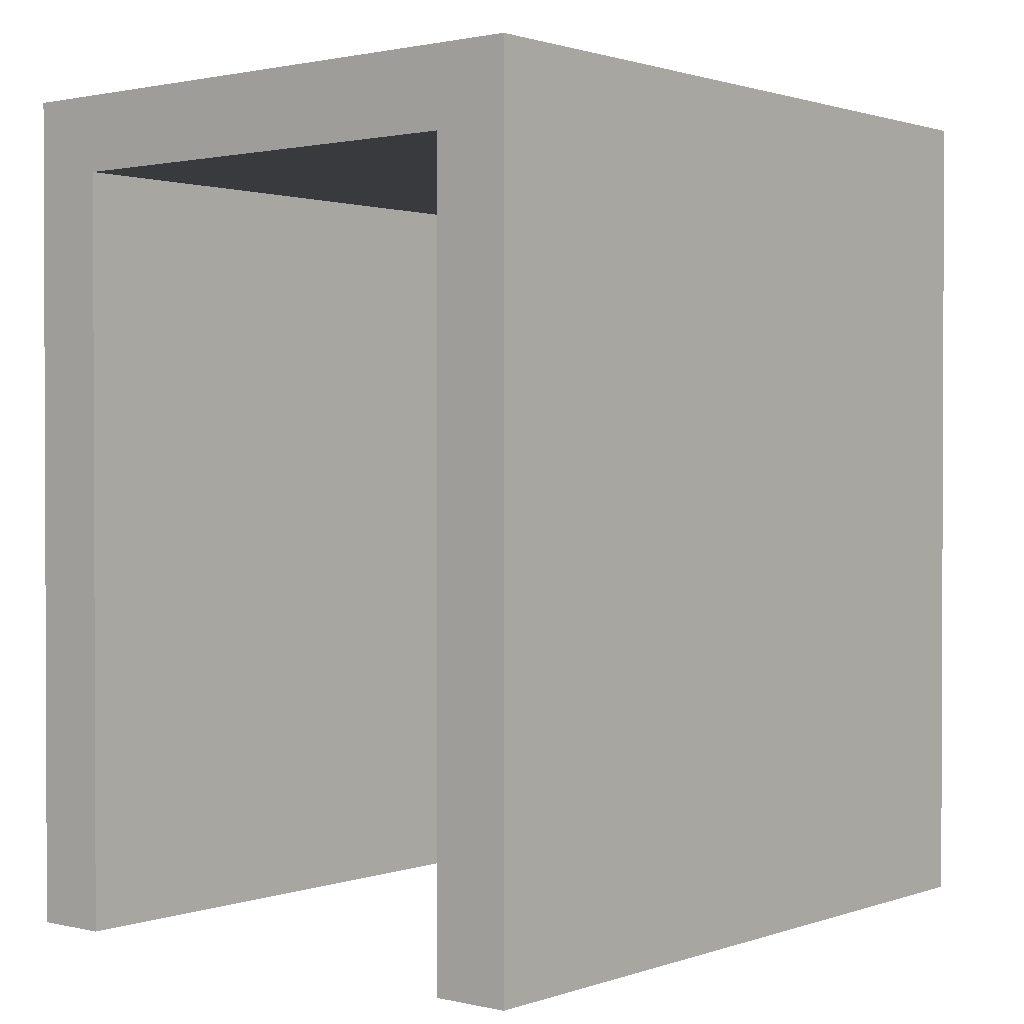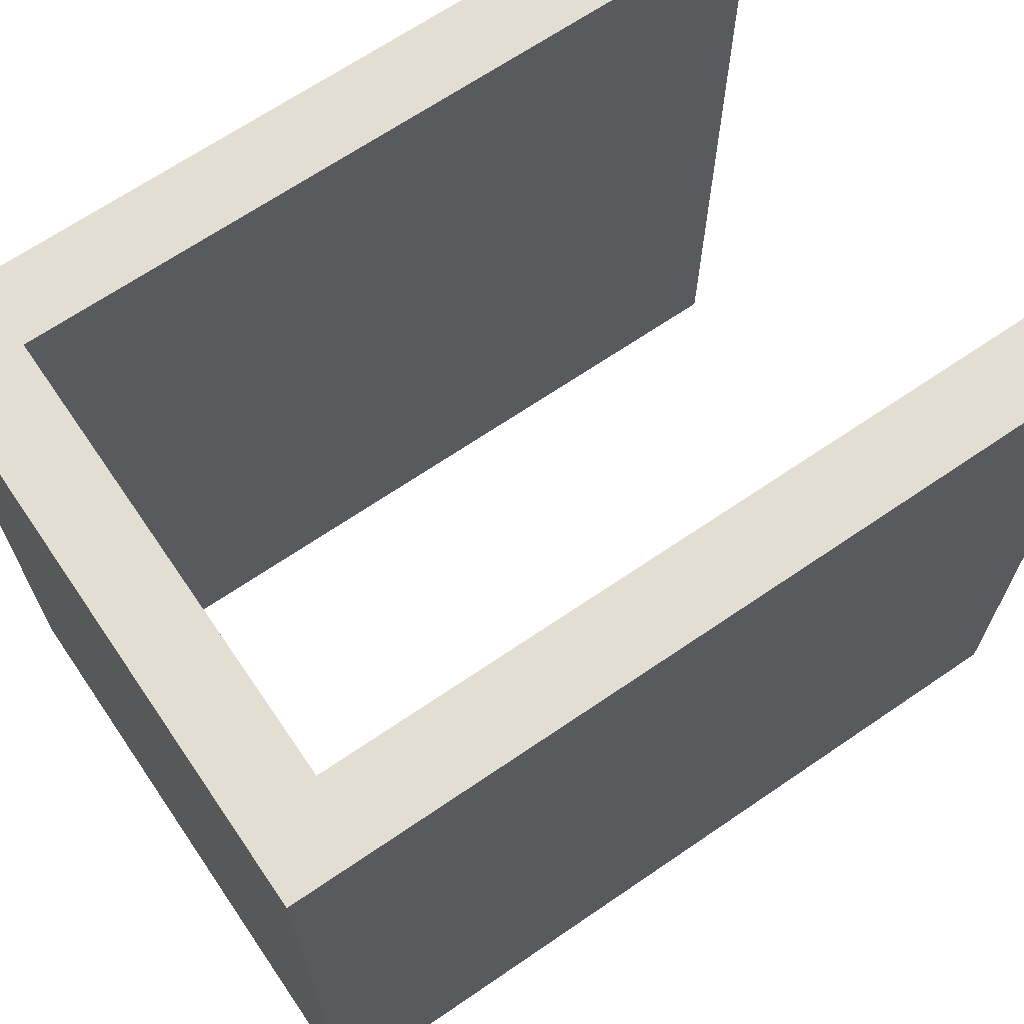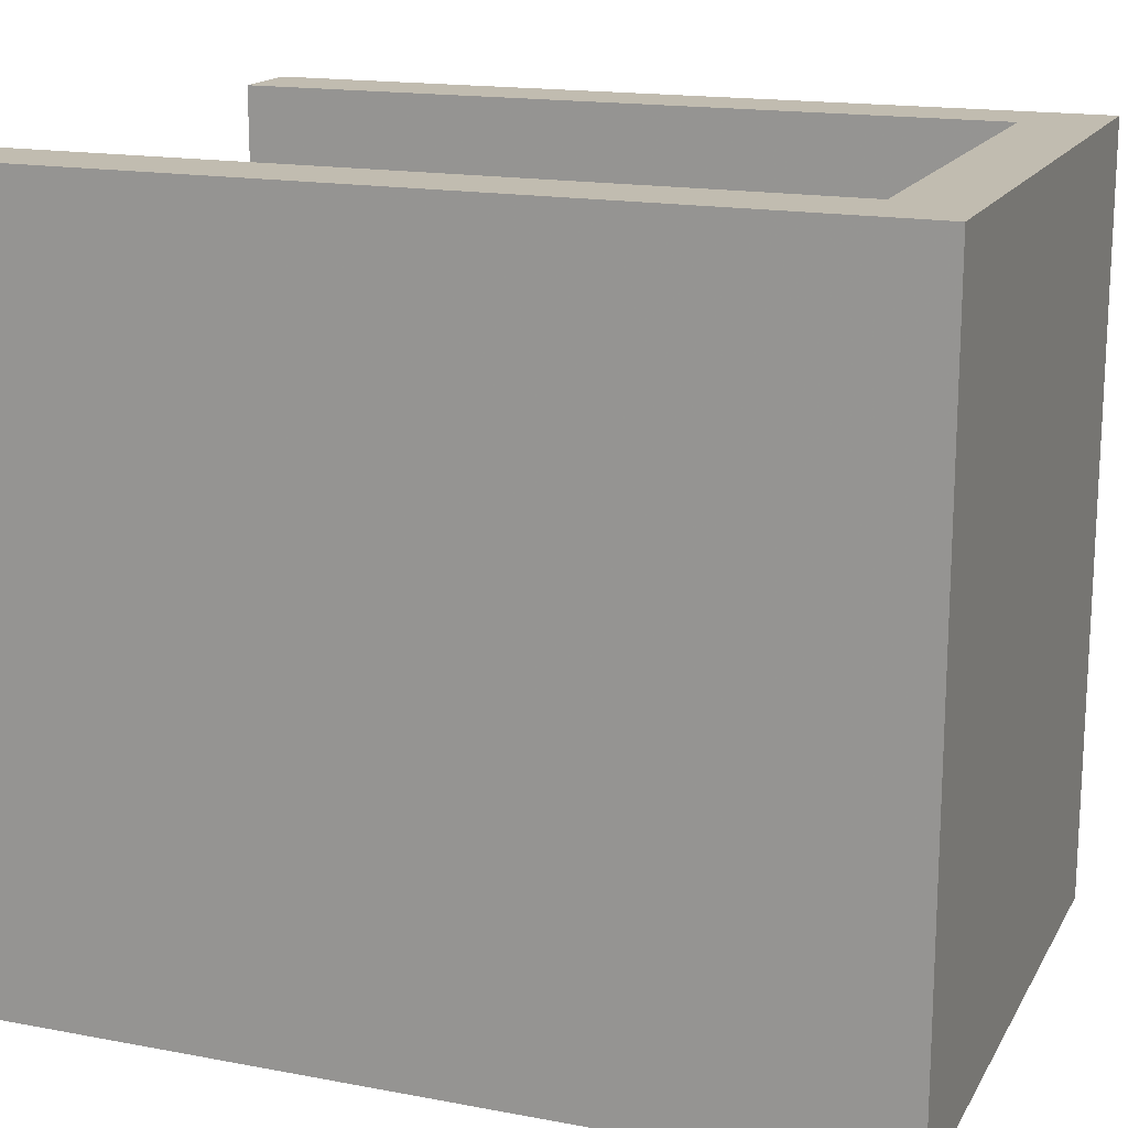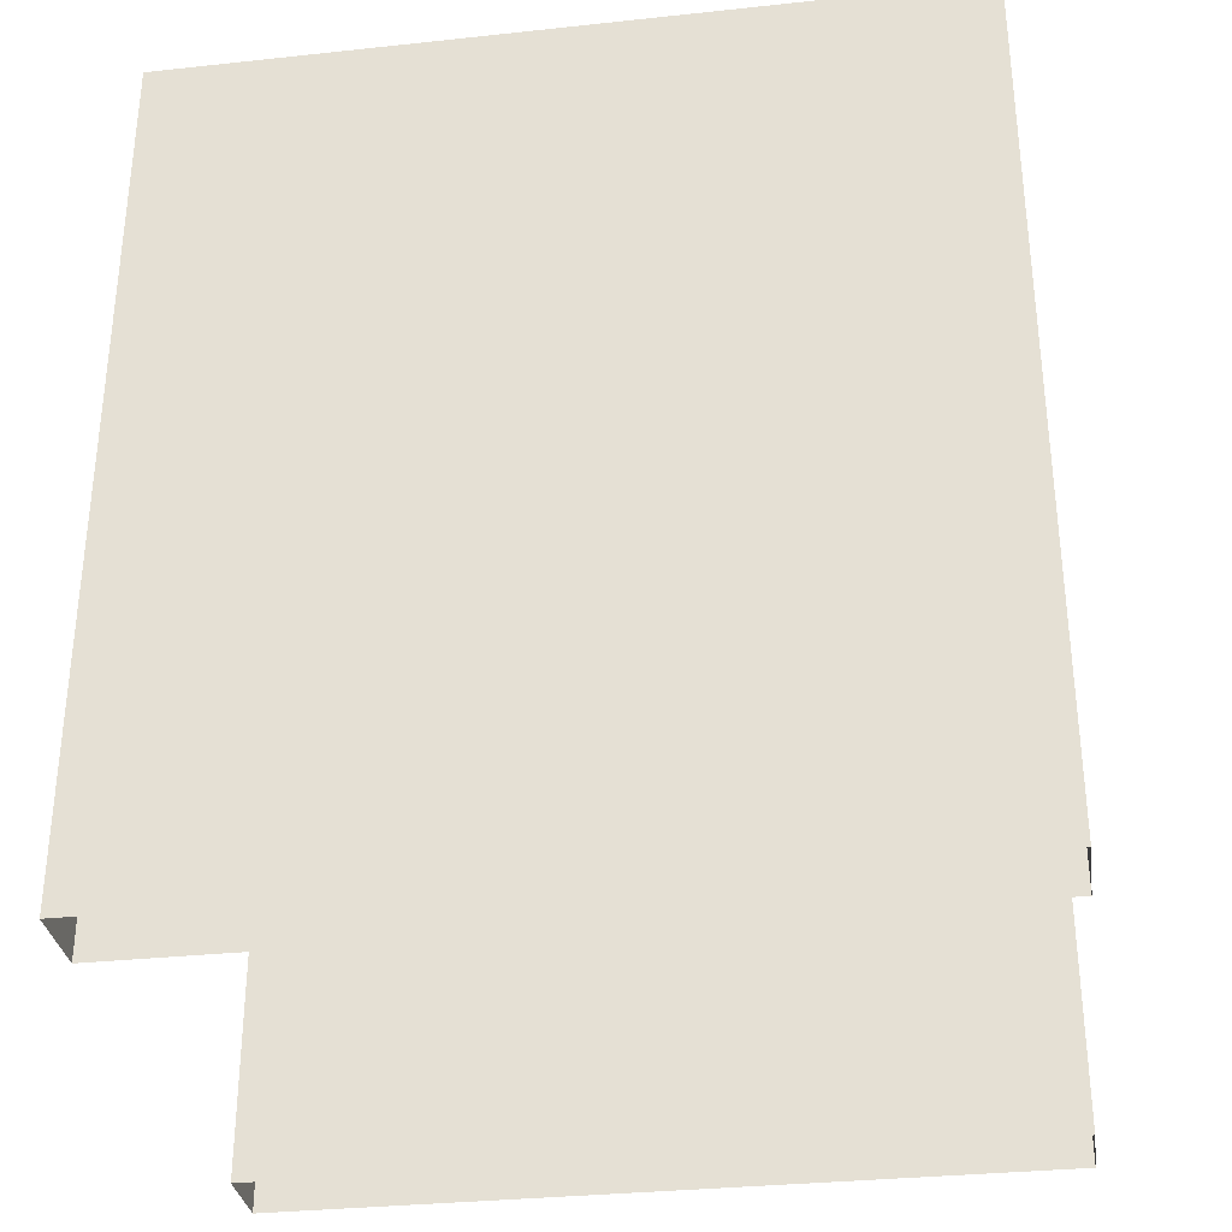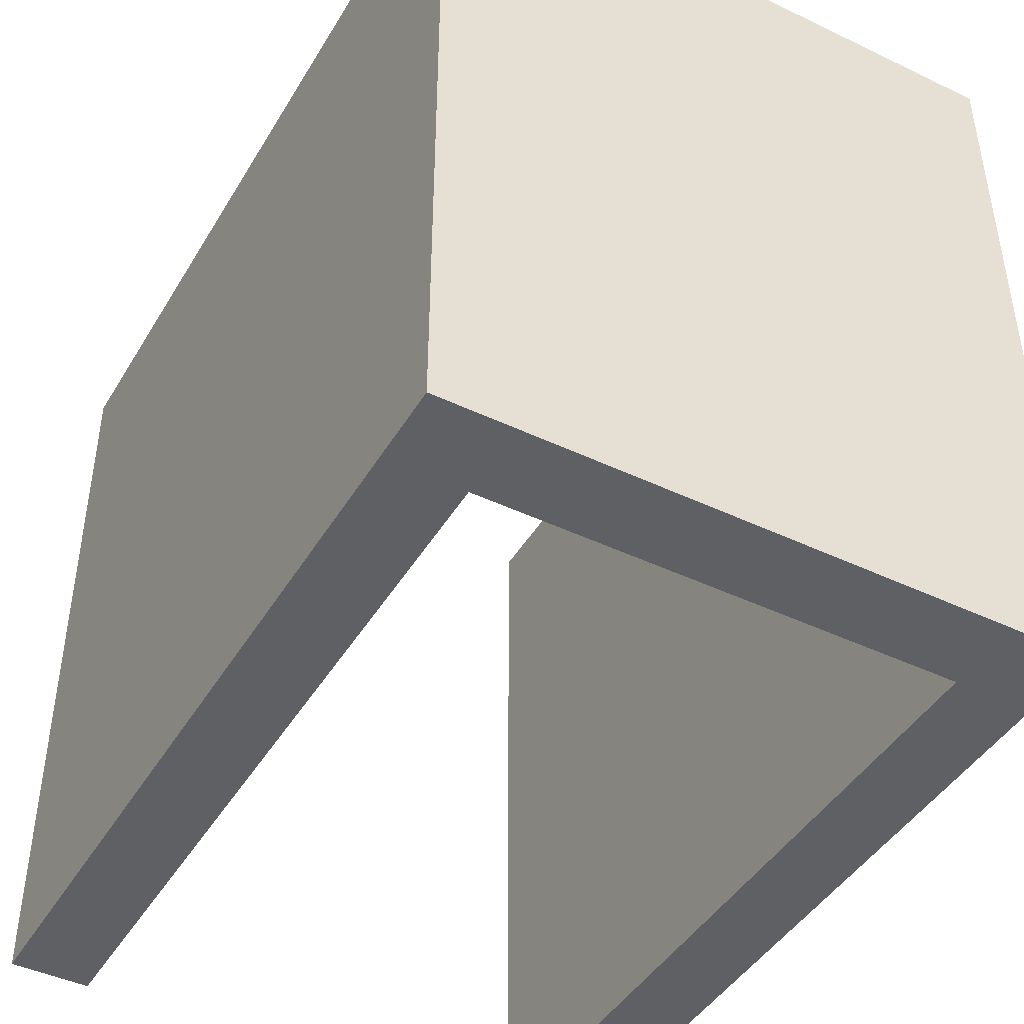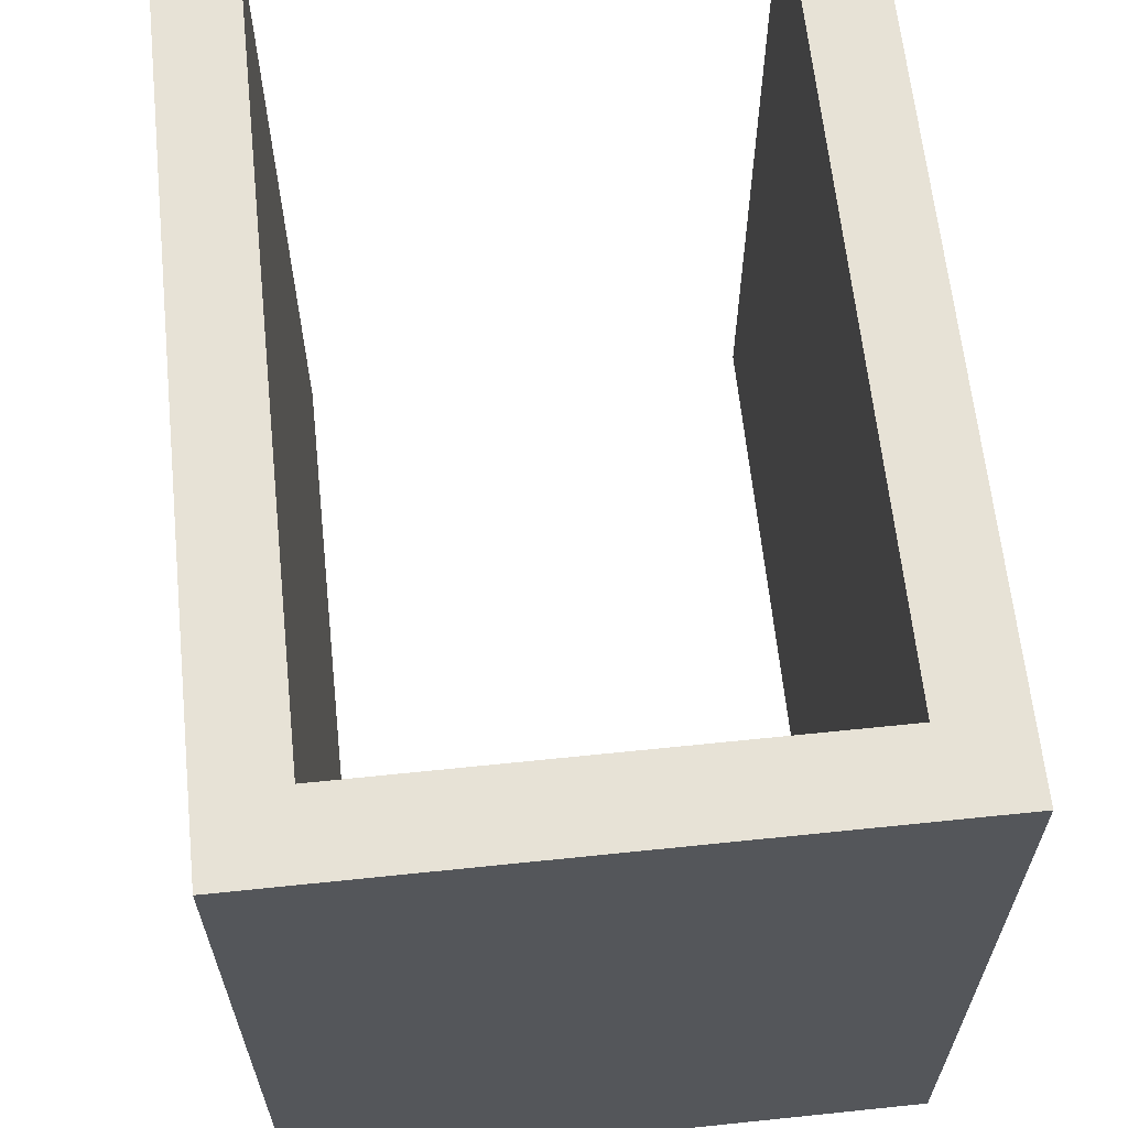
<metadata>
{"format":"obj","ext":"obj","renderer":"f3d","projection":"perspective","resolution":1024,"background":"white","views":[{"elev":1.2,"azim":39.5,"up":"+Y"},{"elev":67.5,"azim":-124.4,"up":"+Z"},{"elev":16.6,"azim":110.9,"up":"+Z"},{"elev":-32.5,"azim":98.5,"up":"+Y"},{"elev":-44.4,"azim":150.9,"up":"+Z"},{"elev":63.5,"azim":174.0,"up":"+Z"}]}
</metadata>
<code>
v -0.8 0 1
v -0.8 2.2 1
v 0.8 2.2 1
v 0.8 0 1
v -0.6 0 1
v -0.6 2 1
v 0.6 2 1
v 0.6 0 1
v -0.8 0 -1
v -0.8 2.2 -1
v 0.8 2.2 -1
v 0.8 0 -1
v -0.6 0 -1
v -0.6 2 -1
v 0.6 2 -1
v 0.6 0 -1
v 0.8 0 1
v 0.8 2.2 1
v 0.8 2.2 -1
v 0.8 0 -1
v -0.8 0 1
v -0.8 2.2 1
v -0.8 2.2 -1
v -0.8 0 -1
v 0.6 0 1
v 0.6 2 1
v 0.6 2 -1
v 0.6 0 -1
v -0.6 0 1
v -0.6 2 1
v -0.6 2 -1
v -0.6 0 -1
v 0.8 2.2 1
v -0.8 2.2 1
v -0.8 2.2 -1
v 0.8 2.2 -1
v 0.6 2 1
v -0.6 2 1
v -0.6 2 -1
v 0.6 2 -1
f 1 6 2
f 2 6 3
f 6 7 3
f 8 3 7
f 1 5 6
f 8 4 3
f 14 13 9
f 11 12 16
f 17 19 18
f 21 22 23
f 25 26 27
f 29 31 30
f 10 14 9
f 11 14 10
f 11 15 14
f 15 11 16
f 17 20 19
f 21 23 24
f 25 27 28
f 29 32 31
f 33 35 34
f 33 36 35
f 37 38 39
f 37 39 40

</code>
